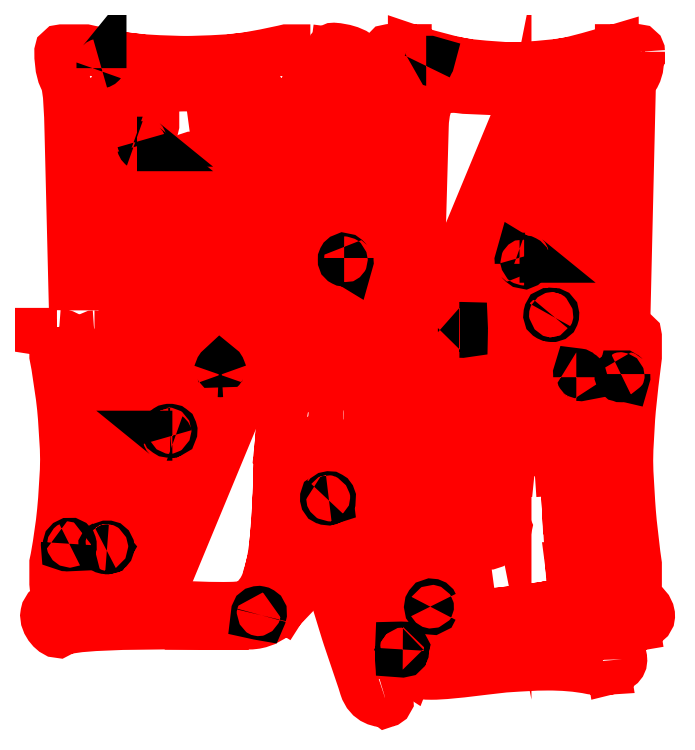
<metadata>
{"format":"dxf","ext":"dxf","renderer":"ezdxf+matplotlib","layout":"modelspace","background":"white","min_lineweight":24,"dpi":150}
</metadata>
<code>
0
SECTION
2
ENTITIES
0
INSERT
8
Antler_Chair
2
block 2
10
0
20
0
30
0
0
INSERT
8
Antler_Chair
2
block 20
10
0
20
0
30
0
0
INSERT
8
Antler_Chair
2
block 26
10
0
20
0
30
0
0
ENDSEC
0
EOF

</code>
